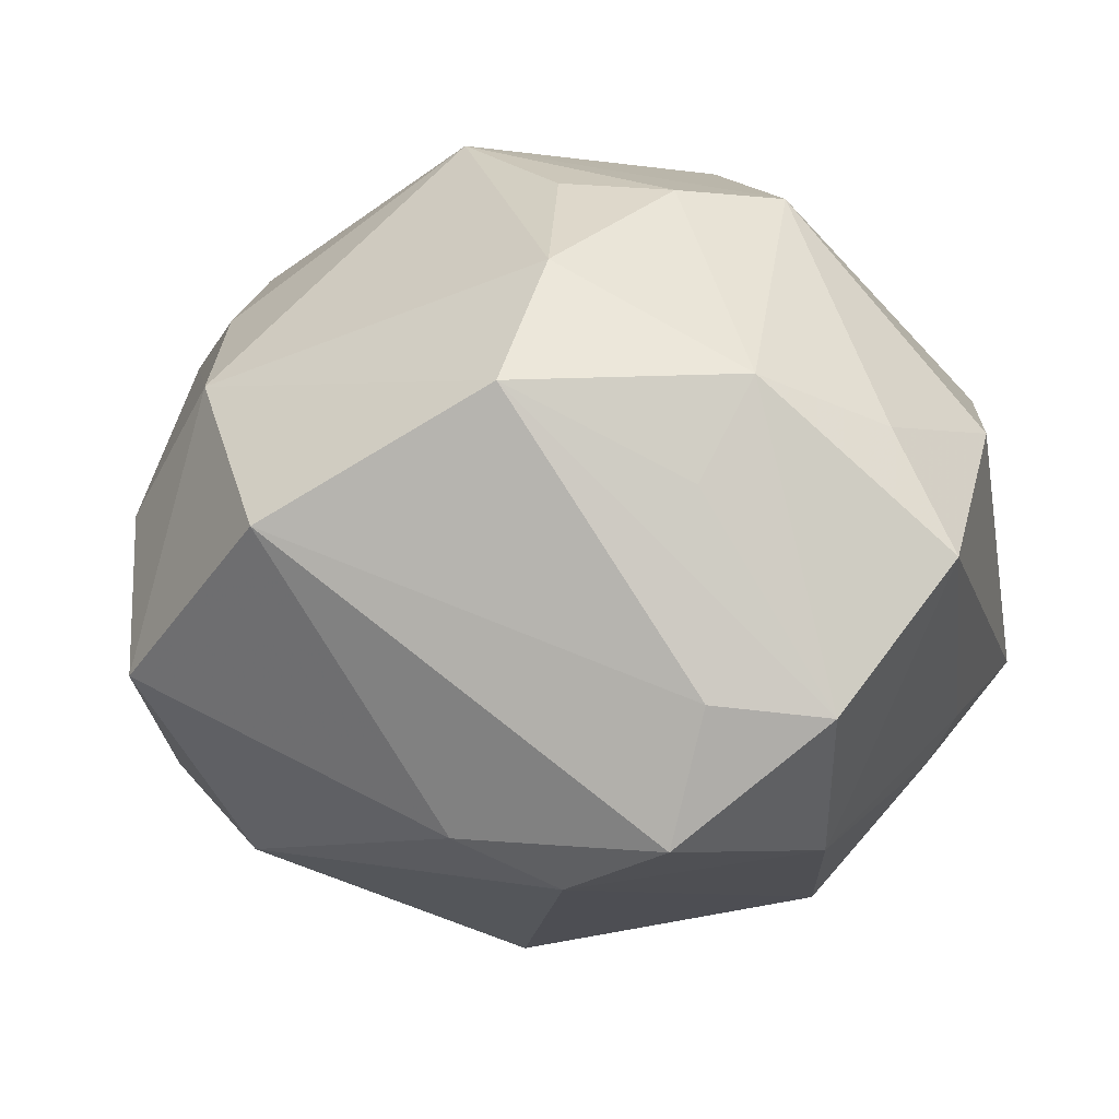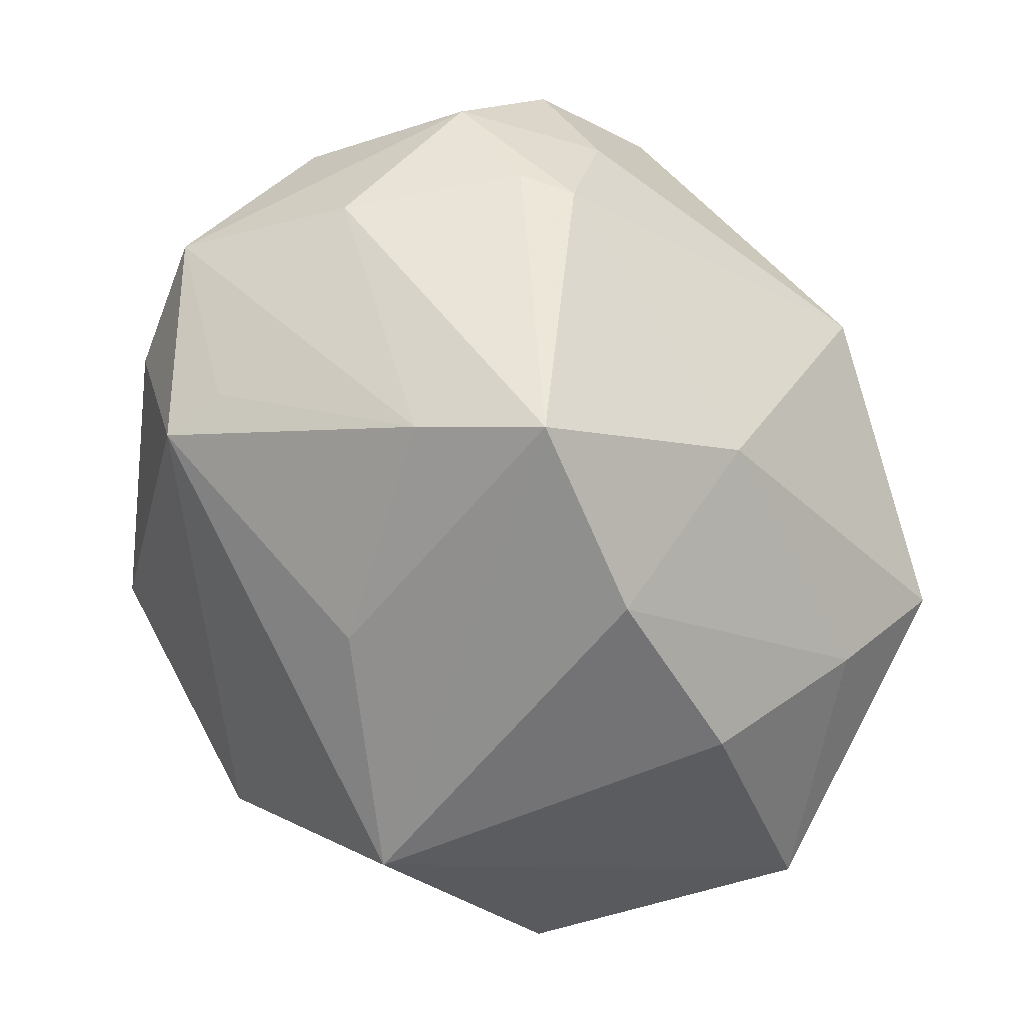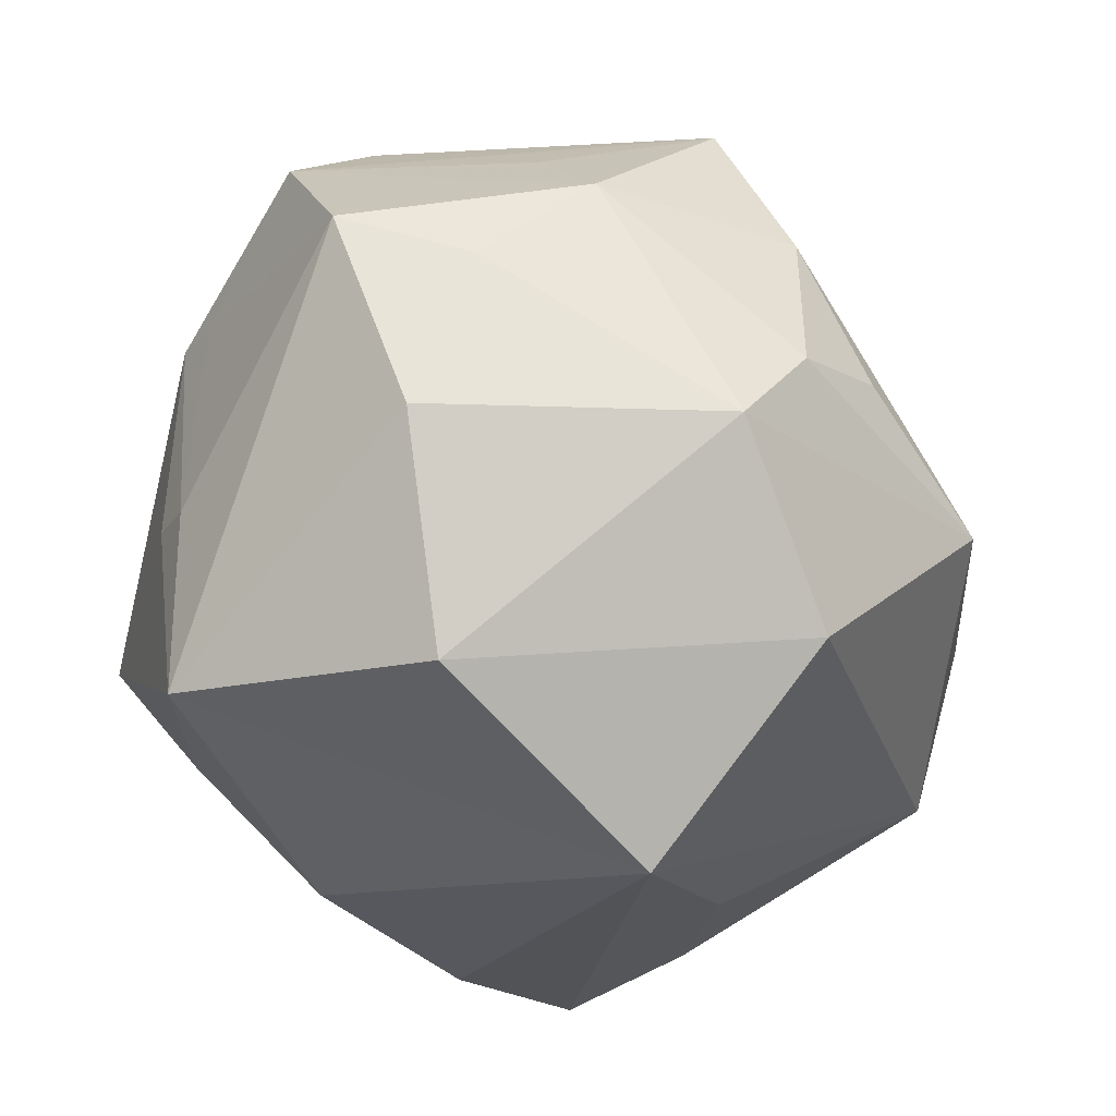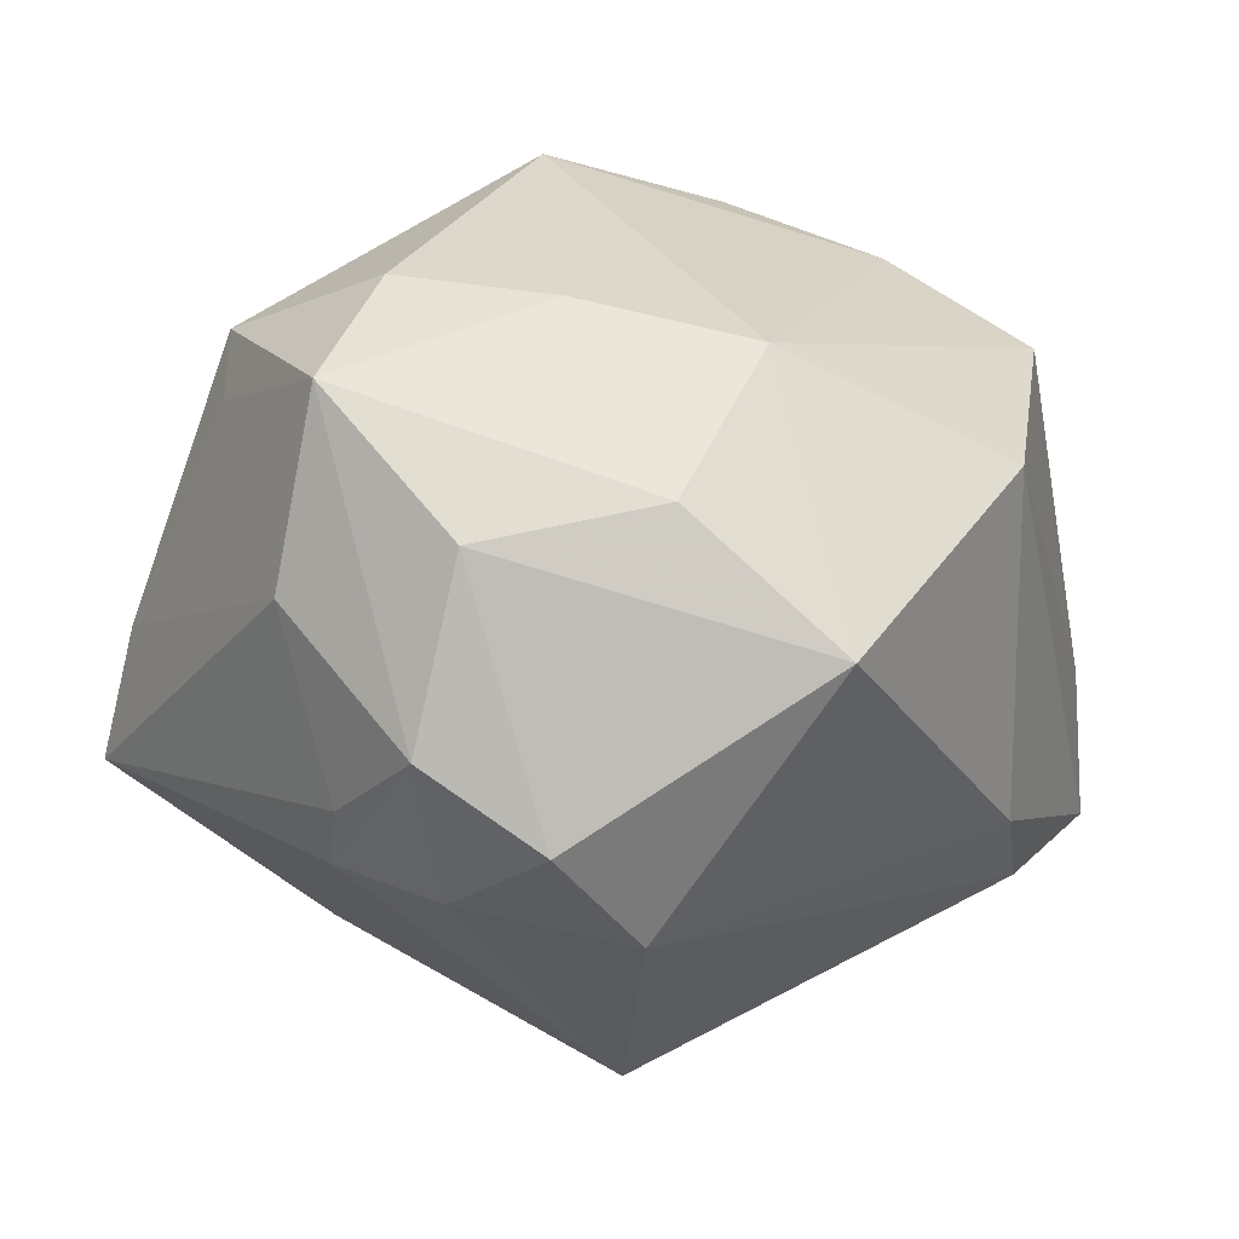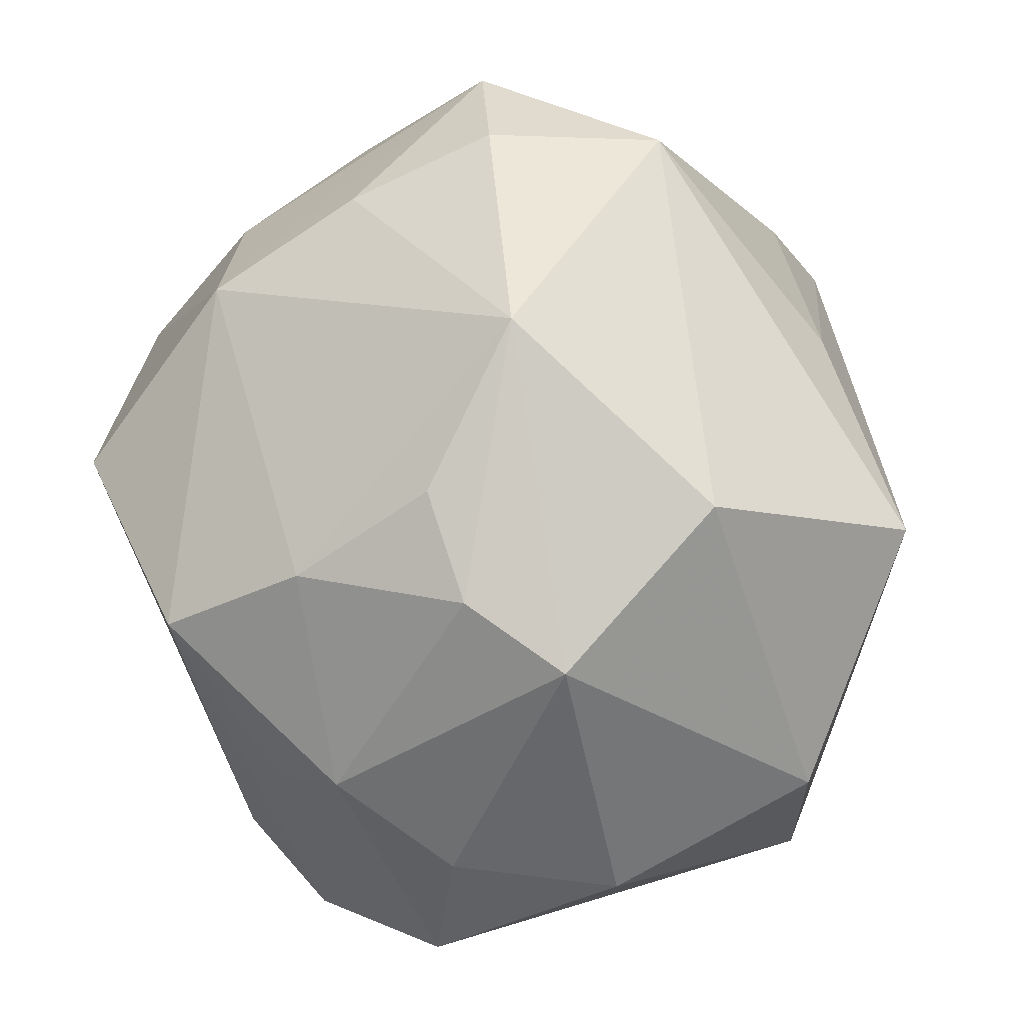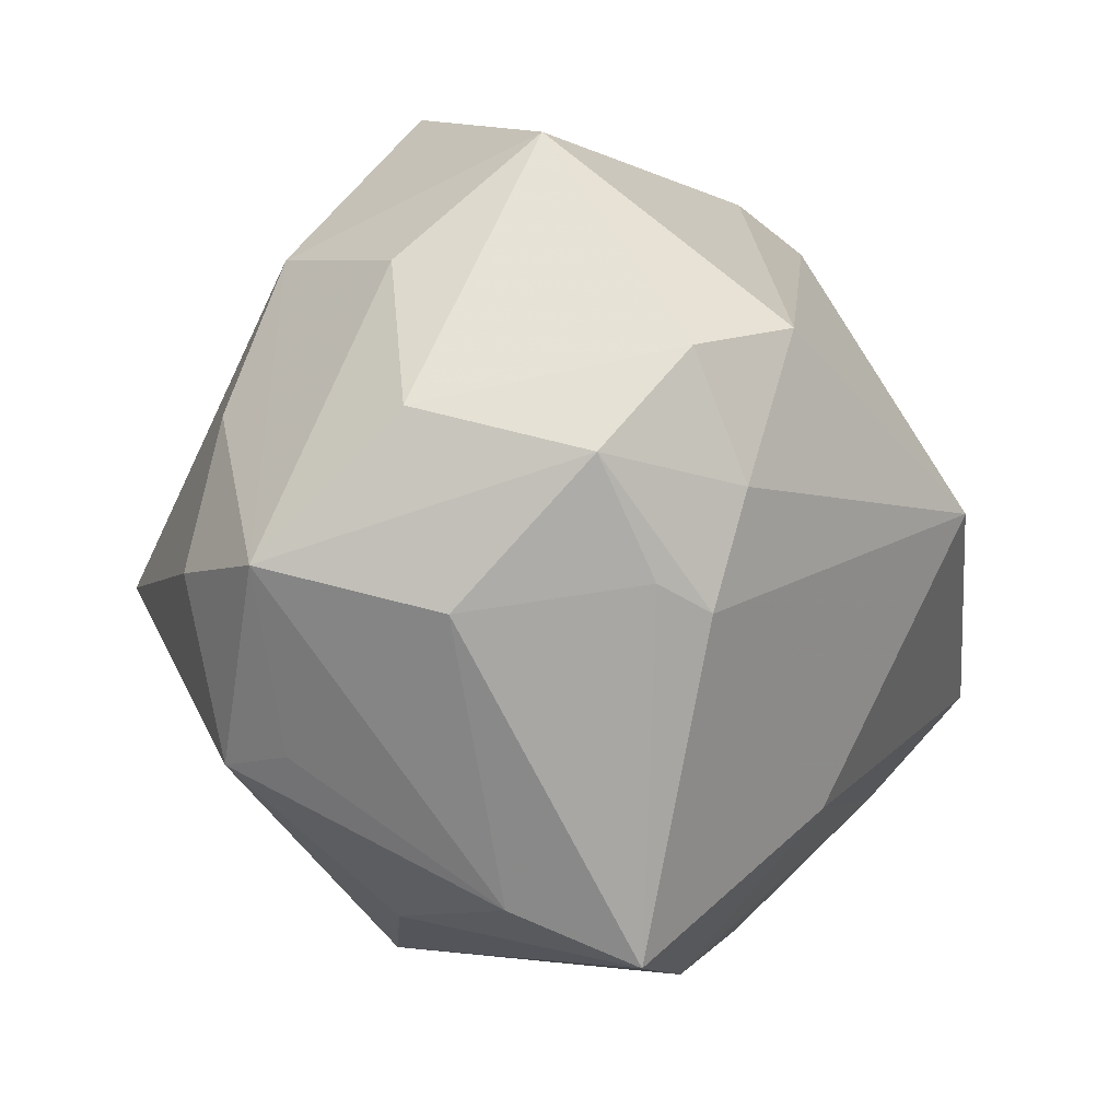
<metadata>
{"format":"obj","ext":"obj","renderer":"f3d","projection":"perspective","resolution":1024,"background":"white","views":[{"elev":11.6,"azim":-162.3,"up":"+Z"},{"elev":-70.4,"azim":115.5,"up":"+Y"},{"elev":-17.1,"azim":-54.0,"up":"+Y"},{"elev":-4.4,"azim":112.7,"up":"+Z"},{"elev":79.5,"azim":-105.2,"up":"+Z"},{"elev":-12.0,"azim":104.7,"up":"+Y"}]}
</metadata>
<code>
v -0.02545 0.001174 0.04157
v -0.04534 -0.003585 -0.01677
v -0.03537 0.01991 -0.02672
v -0.04255 -0.02443 0.01627
v 0.0377 0.03837 -0.008547
v -0.02502 0.03597 0.01547
v 0.04802 -0.01519 -0.00183
v 0.05155 0.005576 0.002014
v 0.03257 0.02829 0.02187
v -0.0291 0.02905 0.02602
v -0.01168 0.03886 -0.02762
v -0.01519 0.009866 0.04294
v 0.04206 -0.01191 -0.02156
v 0.02815 -0.04275 -0.002165
v -0.04939 0.02299 0.007051
v 0.01845 0.04867 0.011
v 0.03883 -0.001801 -0.03032
v -0.006346 0.02706 0.03679
v -0.02117 -0.04116 -0.01667
v -0.0397 0.0357 -0.007778
v 0.03767 0.009702 0.02675
v 0.04487 0.01164 -0.02612
v 0.004804 0.001909 -0.04823
v -0.006107 0.04318 0.02622
v -0.04835 0.0007173 0.01644
v 0.01357 -0.003285 0.04647
v -0.04122 0.01864 0.01951
v 0.0009536 -0.04782 -0.01468
v 0.05095 -0.00973 0.0182
v 0.006534 -0.03049 -0.03195
v -0.02425 0.04286 -0.02115
v -0.01198 -0.01958 0.0427
v 0.03525 -0.02749 0.02644
v 0.03796 -0.01446 -0.02641
v -0.01763 -0.04274 0.02438
v -0.03802 0.02023 -0.02061
v 0.04978 -1.479e-05 -0.01742
v -0.02469 -0.0254 -0.03262
v -0.002161 0.01057 0.04343
v 0.03705 -0.02717 0.01897
v 0.008624 -0.04132 0.01571
v 0.03323 0.01615 -0.03431
v -0.02672 -0.01337 -0.04348
v -0.0002643 0.04178 -0.02224
v -0.04198 -0.003914 -0.02275
v 0.04019 -0.007799 0.02964
v -0.02757 0.04168 -0.005807
v 0.02379 -0.04862 -0.01562
v 0.0437 0.02351 0.006037
v -0.04775 -0.02423 -0.01515
f 37 29 7
f 7 29 14
f 4 1 25
f 24 6 10
f 10 18 24
f 33 41 14
f 33 35 41
f 8 29 37
f 9 5 16
f 16 24 9
f 24 18 9
f 26 21 9
f 9 18 26
f 9 21 29
f 34 30 23
f 47 24 16
f 16 31 47
f 23 30 43
f 15 25 27
f 27 25 1
f 27 10 15
f 1 10 27
f 26 18 39
f 12 10 1
f 18 10 12
f 12 39 18
f 12 1 26
f 26 39 12
f 28 35 19
f 14 41 48
f 41 35 48
f 35 28 48
f 48 28 30
f 30 34 48
f 48 7 14
f 32 1 4
f 4 35 32
f 26 1 32
f 32 33 26
f 35 33 32
f 14 29 40
f 40 33 14
f 29 33 40
f 26 33 46
f 46 33 29
f 46 21 26
f 29 21 46
f 22 42 5
f 22 8 37
f 5 8 22
f 5 42 44
f 16 5 44
f 44 31 16
f 29 8 49
f 49 9 29
f 49 8 5
f 5 9 49
f 50 25 15
f 4 25 50
f 19 35 50
f 50 35 4
f 42 22 17
f 23 42 17
f 17 34 23
f 37 34 17
f 17 22 37
f 11 44 42
f 11 42 23
f 31 44 11
f 11 3 31
f 23 43 11
f 43 3 11
f 31 3 20
f 20 47 31
f 15 10 20
f 20 10 6
f 20 6 24
f 24 47 20
f 15 20 36
f 36 20 3
f 45 3 43
f 43 50 45
f 19 50 38
f 38 50 43
f 38 28 19
f 38 43 30
f 30 28 38
f 13 48 34
f 13 34 37
f 7 48 13
f 37 7 13
f 2 50 15
f 2 45 50
f 15 36 2
f 2 36 3
f 3 45 2

</code>
